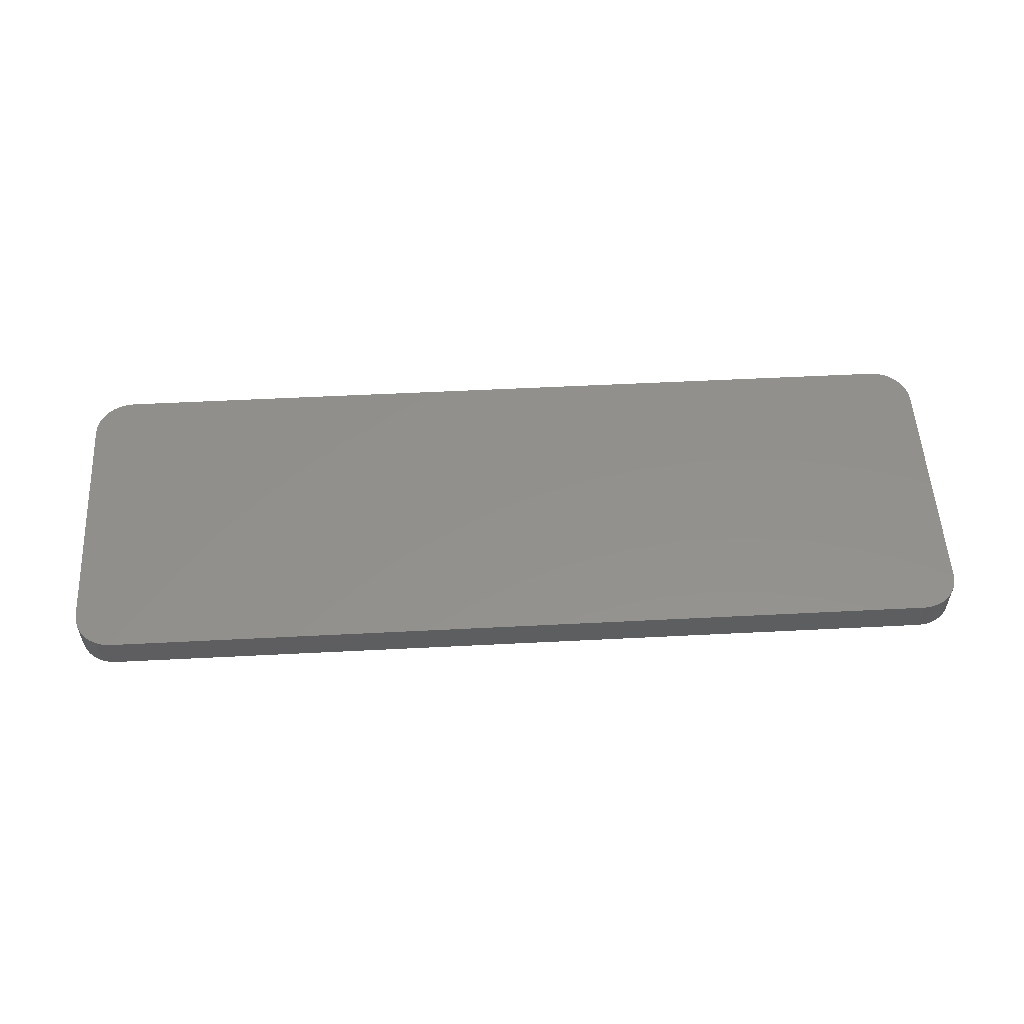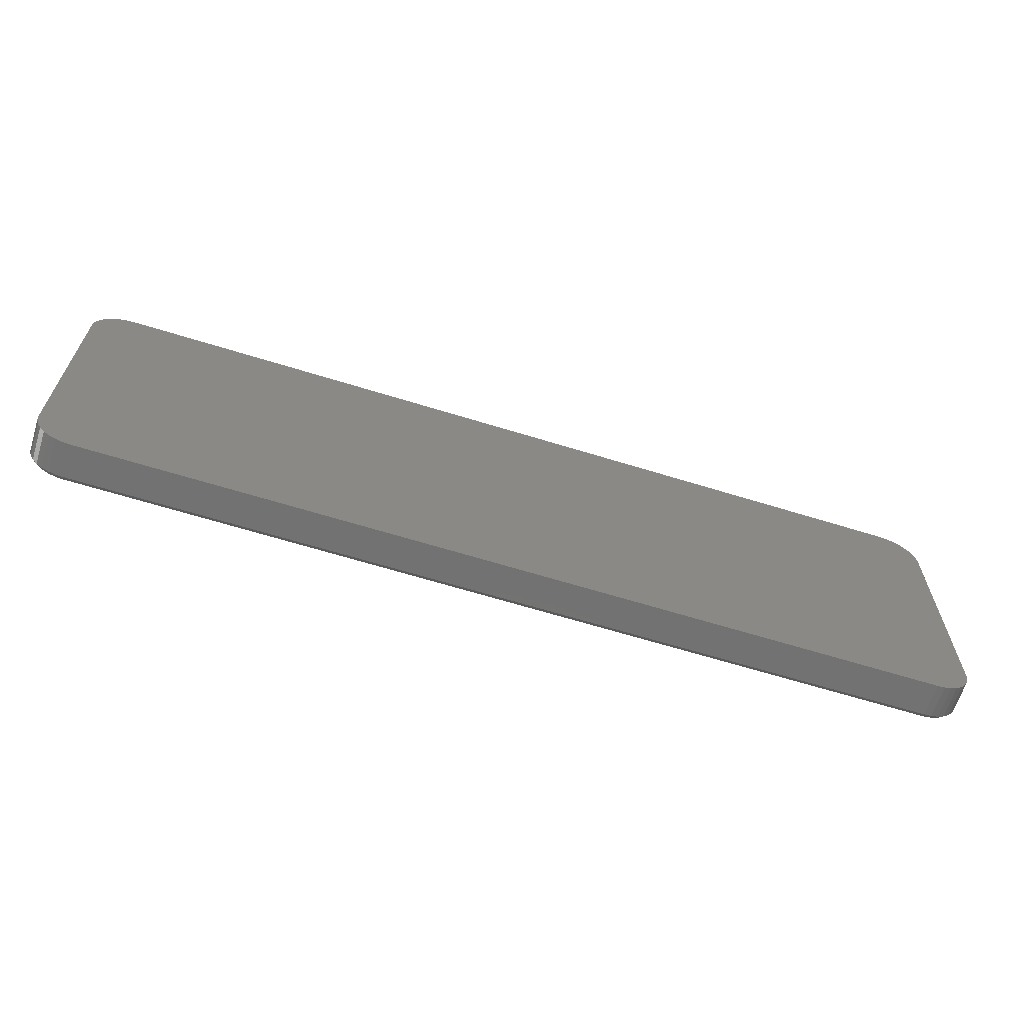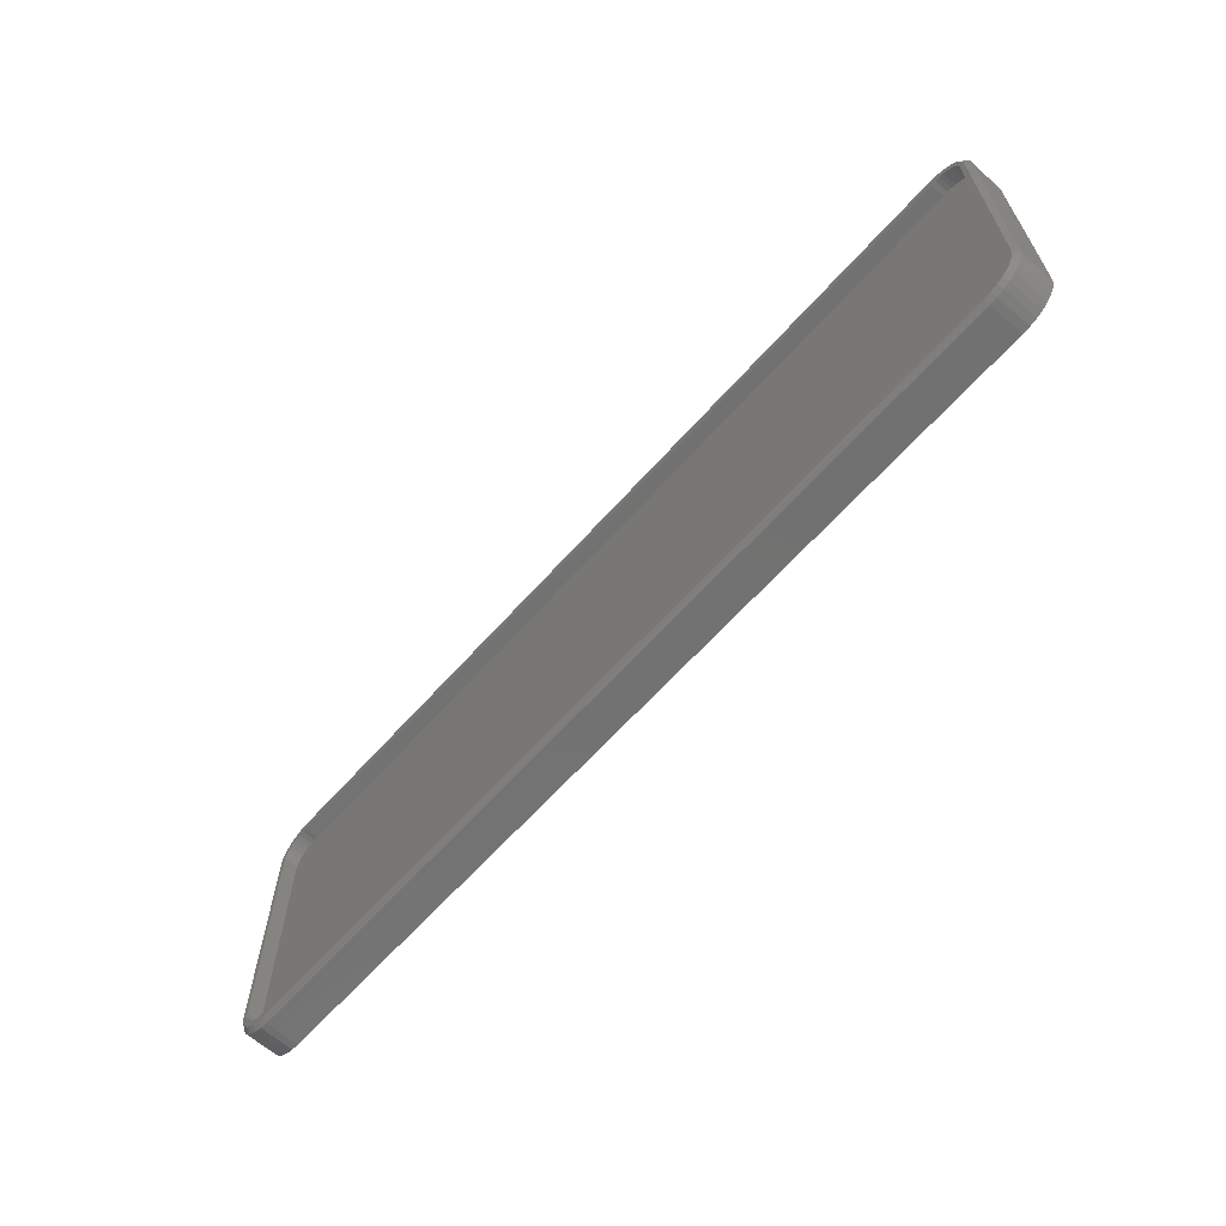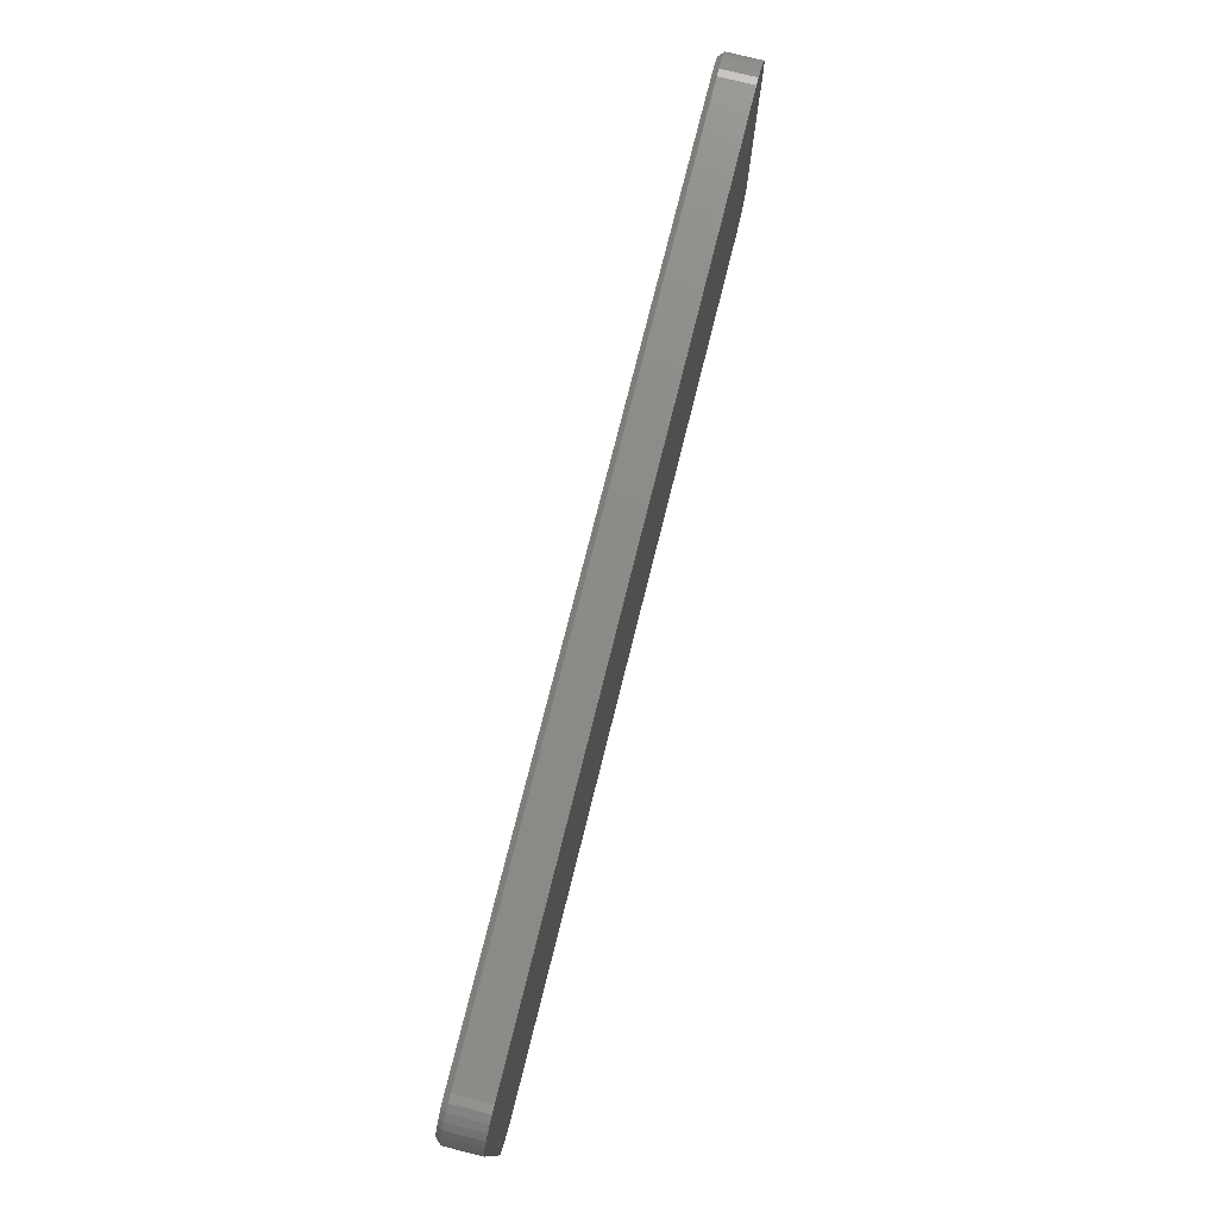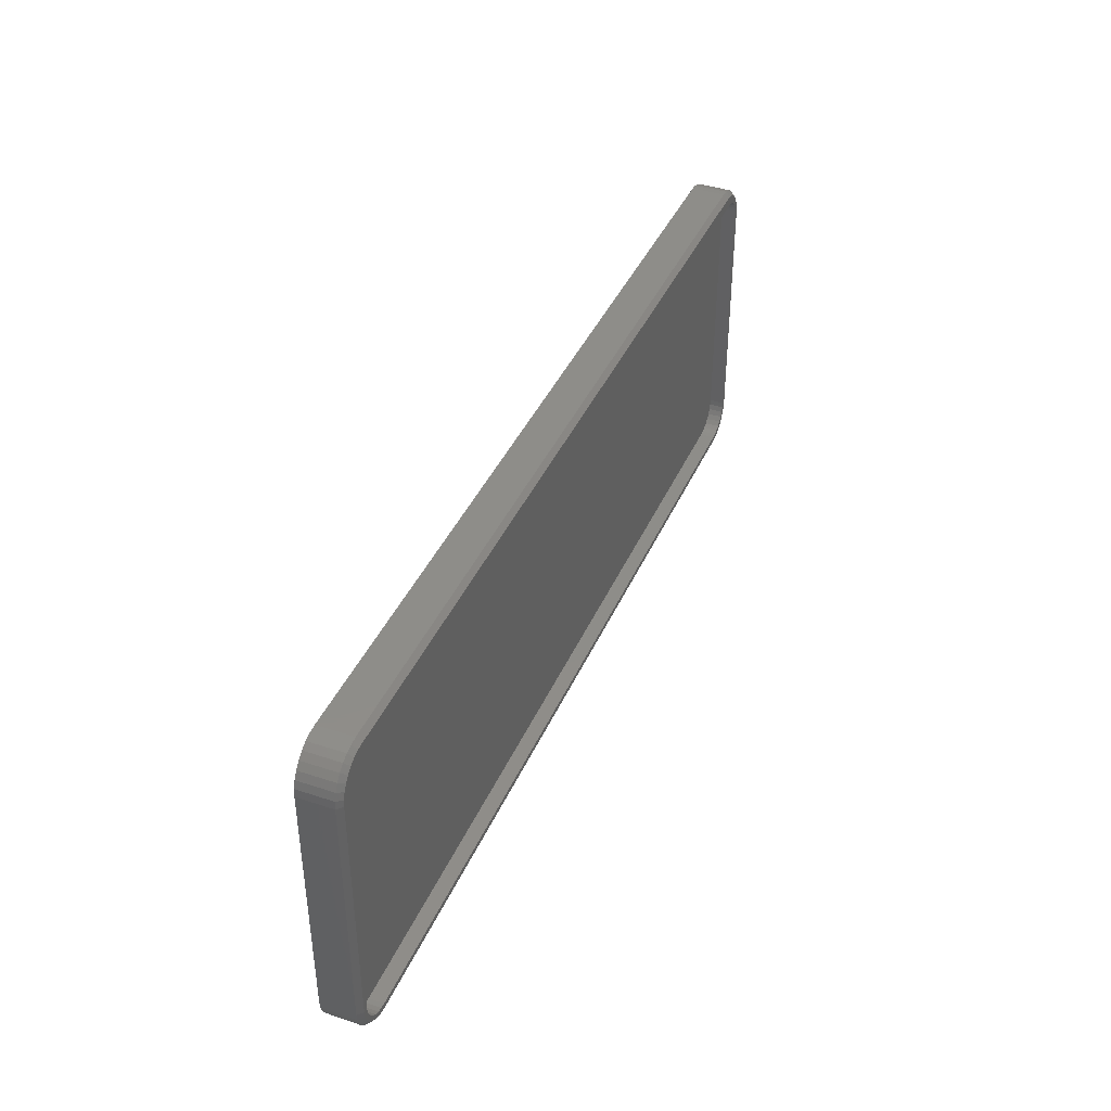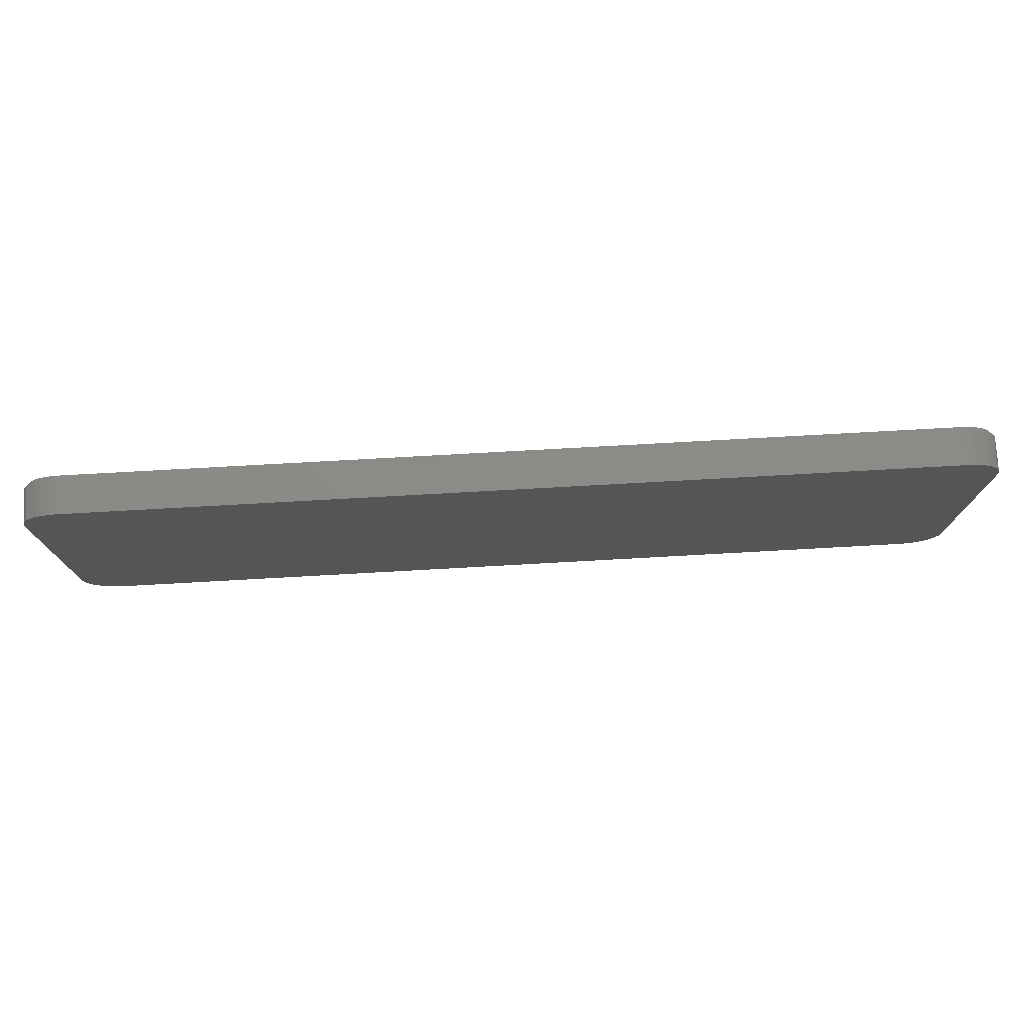
<metadata>
{"format":"stl","ext":"stl","renderer":"f3d","projection":"perspective","resolution":1024,"background":"white","views":[{"elev":54.1,"azim":-3.1,"up":"+Y"},{"elev":-64.2,"azim":162.6,"up":"+Z"},{"elev":-63.8,"azim":48.3,"up":"+Z"},{"elev":76.4,"azim":104.1,"up":"+Z"},{"elev":40.1,"azim":-67.8,"up":"+Z"},{"elev":75.8,"azim":176.8,"up":"+Z"}]}
</metadata>
<code>
# stl→obj: 180 verts, 356 faces
v -0.7422 -0.0625 0.1916
v -0.7344 -0.0625 0.1988
v -0.7411 -0.0625 0.2024
v -0.7422 -0.0625 -0.2031
v 0.7422 -0.0625 0.1916
v 0.7344 -0.0625 0.1988
v 0.7344 -0.0625 -0.2031
v 0.7411 -0.0625 0.2024
v -0.688 -0.0625 -0.2495
v -0.708 -0.0625 -0.2543
v -0.6976 -0.0625 -0.2574
v -0.697 -0.0625 -0.2486
v 0.7176 -0.0625 0.2376
v 0.708 -0.0625 0.2427
v 0.6976 -0.0625 0.2459
v -0.7236 -0.0625 0.219
v -0.7176 -0.0625 0.2239
v -0.7329 -0.0625 0.2224
v -0.738 -0.0625 0.2128
v -0.7285 -0.0625 0.2131
v -0.7321 -0.0625 0.2062
v -0.7308 -0.0625 -0.2209
v -0.7335 -0.0625 -0.2122
v -0.7411 -0.0625 -0.2139
v -0.738 -0.0625 -0.2243
v -0.7266 -0.0625 -0.2289
v -0.7329 -0.0625 -0.2339
v -0.7208 -0.0625 -0.2359
v -0.726 -0.0625 -0.2423
v -0.7138 -0.0625 -0.2417
v -0.7057 -0.0625 -0.246
v -0.7176 -0.0625 -0.2491
v -0.6957 -0.0625 0.2305
v -0.7176 -0.0625 0.2376
v -0.7034 -0.0625 0.2298
v 0.6957 -0.0625 0.2305
v 0.7034 -0.0625 0.2298
v 0.726 -0.0625 0.2307
v 0.7108 -0.0625 0.2276
v 0.7176 -0.0625 0.2239
v 0.7329 -0.0625 0.2224
v 0.7236 -0.0625 0.219
v 0.7285 -0.0625 0.2131
v 0.738 -0.0625 0.2128
v 0.7321 -0.0625 0.2062
v 0.7411 -0.0625 -0.2139
v 0.7335 -0.0625 -0.2122
v 0.7308 -0.0625 -0.2209
v 0.738 -0.0625 -0.2243
v 0.7266 -0.0625 -0.2289
v 0.7329 -0.0625 -0.2339
v 0.7208 -0.0625 -0.2359
v 0.726 -0.0625 -0.2423
v 0.7138 -0.0625 -0.2417
v 0.7057 -0.0625 -0.246
v 0.7176 -0.0625 -0.2491
v 0.697 -0.0625 -0.2486
v 0.708 -0.0625 -0.2543
v 0.688 -0.0625 -0.2495
v 0.6868 -0.0625 -0.2585
v 0.6976 -0.0625 -0.2574
v 0.688 -0.0625 0.2298
v 0.6868 -0.0625 0.247
v -0.6868 -0.0625 0.247
v -0.688 -0.0625 0.2298
v -0.6976 -0.0625 0.2459
v -0.708 -0.0625 0.2427
v 0.7422 -0.0625 -0.2031
v -0.6868 -0.0625 -0.2585
v -0.7344 -0.0625 -0.2031
v -0.726 -0.0625 0.2307
v -0.7108 -0.0625 0.2276
v -0.7344 -0.03906 0.1988
v -0.7344 -0.03906 -0.2031
v -0.7176 -0.03906 0.2239
v -0.7236 -0.03906 0.219
v -0.7285 -0.03906 0.2131
v -0.7321 -0.03906 0.2062
v -0.7108 -0.03906 0.2276
v -0.7034 -0.03906 0.2298
v -0.6957 -0.03906 0.2305
v -0.688 -0.03906 0.2298
v 0.688 -0.03906 0.2298
v 0.7176 -0.03906 0.2239
v 0.7108 -0.03906 0.2276
v 0.7034 -0.03906 0.2298
v 0.6957 -0.03906 0.2305
v 0.7236 -0.03906 0.219
v 0.7285 -0.03906 0.2131
v 0.7321 -0.03906 0.2062
v 0.7344 -0.03906 0.1988
v 0.7344 -0.03906 -0.2031
v 0.7208 -0.03906 -0.2359
v 0.7266 -0.03906 -0.2289
v 0.7308 -0.03906 -0.2209
v 0.7335 -0.03906 -0.2122
v 0.7138 -0.03906 -0.2417
v 0.7057 -0.03906 -0.246
v 0.697 -0.03906 -0.2486
v 0.688 -0.03906 -0.2495
v -0.688 -0.03906 -0.2495
v -0.7208 -0.03906 -0.2359
v -0.7138 -0.03906 -0.2417
v -0.7057 -0.03906 -0.246
v -0.697 -0.03906 -0.2486
v -0.7266 -0.03906 -0.2289
v -0.7308 -0.03906 -0.2209
v -0.7335 -0.03906 -0.2122
v -0.75 -0.05469 0.1916
v -0.75 2.074e-17 0.1916
v -0.75 -0.05469 -0.2031
v -0.75 -7.304e-20 -0.2031
v -0.7488 2.156e-17 0.2039
v -0.7488 -0.05469 0.2039
v -0.7452 2.262e-17 0.2158
v -0.7452 -0.05469 0.2158
v -0.7394 2.387e-17 0.2267
v -0.7394 -0.05469 0.2267
v -0.7315 2.528e-17 0.2363
v -0.7315 -0.05469 0.2363
v -0.7219 2.678e-17 0.2441
v -0.7219 -0.05469 0.2441
v -0.711 2.831e-17 0.25
v -0.711 -0.05469 0.25
v -0.6992 2.983e-17 0.2536
v -0.6992 -0.05469 0.2536
v -0.6868 3.243e-17 0.2548
v -0.6868 -0.05469 0.2548
v 0.6868 -0.05469 0.2548
v 0.6868 1.839e-16 0.2548
v 0.6992 1.852e-16 0.2536
v 0.6992 -0.05469 0.2536
v 0.711 1.863e-16 0.25
v 0.711 -0.05469 0.25
v 0.7219 1.872e-16 0.2441
v 0.7219 -0.05469 0.2441
v 0.7315 1.878e-16 0.2363
v 0.7315 -0.05469 0.2363
v 0.7394 1.882e-16 0.2267
v 0.7394 -0.05469 0.2267
v 0.7452 1.882e-16 0.2158
v 0.7452 -0.05469 0.2158
v 0.7488 1.88e-16 0.2039
v 0.7488 -0.05469 0.2039
v 0.75 1.884e-16 0.1916
v 0.75 -0.05469 0.1916
v 0.75 -0.05469 -0.2031
v 0.75 1.666e-16 -0.2031
v 0.7488 1.658e-16 -0.2154
v 0.7488 -0.05469 -0.2154
v 0.7452 1.647e-16 -0.2273
v 0.7452 -0.05469 -0.2273
v 0.7394 1.635e-16 -0.2382
v 0.7394 -0.05469 -0.2382
v 0.7315 1.621e-16 -0.2478
v 0.7315 -0.05469 -0.2478
v 0.7219 1.606e-16 -0.2556
v 0.7219 -0.05469 -0.2556
v 0.711 1.59e-16 -0.2615
v 0.711 -0.05469 -0.2615
v 0.6992 1.575e-16 -0.2651
v 0.6992 -0.05469 -0.2651
v 0.6868 1.56e-16 -0.2663
v 0.6868 -0.05469 -0.2663
v -0.6868 -0.05469 -0.2663
v -0.6868 3.433e-18 -0.2663
v -0.6992 2.132e-18 -0.2651
v -0.6992 -0.05469 -0.2651
v -0.711 1.016e-18 -0.2615
v -0.711 -0.05469 -0.2615
v -0.7219 1.282e-19 -0.2556
v -0.7219 -0.05469 -0.2556
v -0.7315 -4.984e-19 -0.2478
v -0.7315 -0.05469 -0.2478
v -0.7394 -8.391e-19 -0.2382
v -0.7394 -0.05469 -0.2382
v -0.7452 -8.81e-19 -0.2273
v -0.7452 -0.05469 -0.2273
v -0.7488 -6.223e-19 -0.2154
v -0.7488 -0.05469 -0.2154
f 1 2 3
f 1 4 2
f 5 6 7
f 5 8 6
f 9 10 11
f 9 12 10
f 13 14 15
f 16 17 18
f 18 19 16
f 16 19 20
f 21 20 19
f 19 3 21
f 2 21 3
f 22 23 24
f 24 25 22
f 26 22 25
f 25 27 26
f 26 27 28
f 28 27 29
f 28 29 30
f 31 30 29
f 29 32 31
f 31 32 12
f 32 10 12
f 33 34 35
f 13 36 37
f 13 37 38
f 38 37 39
f 38 39 40
f 38 40 41
f 41 40 42
f 41 42 43
f 41 43 44
f 44 43 45
f 44 45 8
f 6 8 45
f 46 47 48
f 46 48 49
f 49 48 50
f 49 50 51
f 50 52 51
f 53 51 52
f 53 52 54
f 53 54 55
f 53 55 56
f 56 55 57
f 56 57 58
f 59 60 61
f 59 61 58
f 59 58 57
f 62 36 13
f 62 13 15
f 62 15 63
f 62 63 64
f 62 64 65
f 65 64 66
f 65 66 67
f 65 67 34
f 65 34 33
f 68 5 7
f 68 7 47
f 68 47 46
f 69 60 59
f 69 59 9
f 69 9 11
f 4 24 23
f 4 23 70
f 4 70 2
f 71 18 17
f 71 17 72
f 71 72 35
f 71 35 34
f 73 2 74
f 74 2 70
f 75 16 76
f 76 16 20
f 76 20 77
f 77 20 21
f 77 21 78
f 78 21 2
f 78 2 73
f 16 75 17
f 17 75 79
f 17 79 72
f 72 79 80
f 72 80 35
f 35 80 81
f 35 81 33
f 33 81 82
f 33 82 65
f 83 62 82
f 82 62 65
f 84 39 85
f 85 39 37
f 85 37 86
f 86 37 36
f 86 36 87
f 87 36 62
f 87 62 83
f 39 84 40
f 40 84 88
f 40 88 42
f 42 88 89
f 42 89 43
f 43 89 90
f 43 90 45
f 45 90 91
f 45 91 6
f 92 7 91
f 91 7 6
f 93 50 94
f 94 50 48
f 94 48 95
f 95 48 47
f 95 47 96
f 96 47 7
f 96 7 92
f 50 93 52
f 52 93 97
f 52 97 54
f 54 97 98
f 54 98 55
f 55 98 99
f 55 99 57
f 57 99 100
f 57 100 59
f 101 9 100
f 100 9 59
f 102 30 103
f 103 30 31
f 103 31 104
f 104 31 12
f 104 12 105
f 105 12 9
f 105 9 101
f 30 102 28
f 28 102 106
f 28 106 26
f 26 106 107
f 26 107 22
f 22 107 108
f 22 108 23
f 23 108 74
f 23 74 70
f 83 79 87
f 83 82 79
f 73 90 78
f 73 91 90
f 82 81 79
f 79 81 80
f 79 86 87
f 86 79 85
f 85 79 75
f 85 75 84
f 84 75 76
f 84 76 88
f 88 76 77
f 88 77 89
f 89 77 78
f 89 78 90
f 96 107 95
f 95 107 106
f 95 106 94
f 94 106 102
f 94 102 93
f 93 102 103
f 93 103 97
f 97 103 104
f 98 97 104
f 98 104 105
f 98 105 101
f 98 101 100
f 98 100 99
f 91 73 92
f 92 73 74
f 92 74 96
f 96 74 108
f 96 108 107
f 109 110 111
f 111 110 112
f 110 109 113
f 113 109 114
f 113 114 115
f 115 114 116
f 115 116 117
f 117 116 118
f 117 118 119
f 119 118 120
f 119 120 121
f 121 120 122
f 121 122 123
f 123 122 124
f 123 124 125
f 125 124 126
f 125 126 127
f 127 126 128
f 129 130 128
f 128 130 127
f 130 129 131
f 131 129 132
f 131 132 133
f 133 132 134
f 133 134 135
f 135 134 136
f 135 136 137
f 137 136 138
f 137 138 139
f 139 138 140
f 139 140 141
f 141 140 142
f 141 142 143
f 143 142 144
f 143 144 145
f 145 144 146
f 147 148 146
f 146 148 145
f 148 147 149
f 149 147 150
f 149 150 151
f 151 150 152
f 151 152 153
f 153 152 154
f 153 154 155
f 155 154 156
f 155 156 157
f 157 156 158
f 157 158 159
f 159 158 160
f 159 160 161
f 161 160 162
f 161 162 163
f 163 162 164
f 165 166 164
f 164 166 163
f 166 165 167
f 167 165 168
f 167 168 169
f 169 168 170
f 169 170 171
f 171 170 172
f 171 172 173
f 173 172 174
f 173 174 175
f 175 174 176
f 175 176 177
f 177 176 178
f 177 178 179
f 179 178 180
f 179 180 112
f 112 180 111
f 63 15 129
f 15 132 129
f 146 144 5
f 144 8 5
f 144 142 44
f 8 144 44
f 140 138 41
f 41 142 140
f 44 142 41
f 136 134 14
f 13 136 14
f 13 38 136
f 15 134 132
f 14 134 15
f 38 41 138
f 138 136 38
f 68 147 5
f 5 147 146
f 68 46 147
f 46 150 147
f 164 162 60
f 162 61 60
f 162 160 58
f 61 162 58
f 158 156 56
f 56 160 158
f 58 160 56
f 154 152 49
f 51 154 49
f 51 53 154
f 46 152 150
f 49 152 46
f 53 56 156
f 156 154 53
f 69 165 60
f 60 165 164
f 69 11 165
f 11 168 165
f 111 180 4
f 180 24 4
f 180 178 25
f 24 180 25
f 176 174 27
f 27 178 176
f 25 178 27
f 172 170 10
f 32 172 10
f 32 29 172
f 11 170 168
f 10 170 11
f 29 27 174
f 174 172 29
f 1 109 4
f 4 109 111
f 1 3 109
f 3 114 109
f 128 126 64
f 126 66 64
f 126 124 67
f 66 126 67
f 122 120 34
f 34 124 122
f 67 124 34
f 118 116 19
f 18 118 19
f 18 71 118
f 3 116 114
f 19 116 3
f 71 34 120
f 120 118 71
f 63 129 64
f 64 129 128
f 167 161 166
f 161 163 166
f 131 125 130
f 125 127 130
f 123 125 131
f 133 123 131
f 121 123 133
f 135 121 133
f 119 121 135
f 137 119 135
f 117 119 137
f 139 117 137
f 155 173 153
f 171 173 155
f 157 171 155
f 169 171 157
f 159 169 157
f 167 169 159
f 161 167 159
f 173 175 153
f 153 175 177
f 153 177 151
f 151 177 179
f 151 179 149
f 149 179 112
f 149 112 148
f 148 112 110
f 148 110 145
f 145 110 113
f 145 113 143
f 143 113 115
f 143 115 141
f 141 115 117
f 141 117 139

</code>
